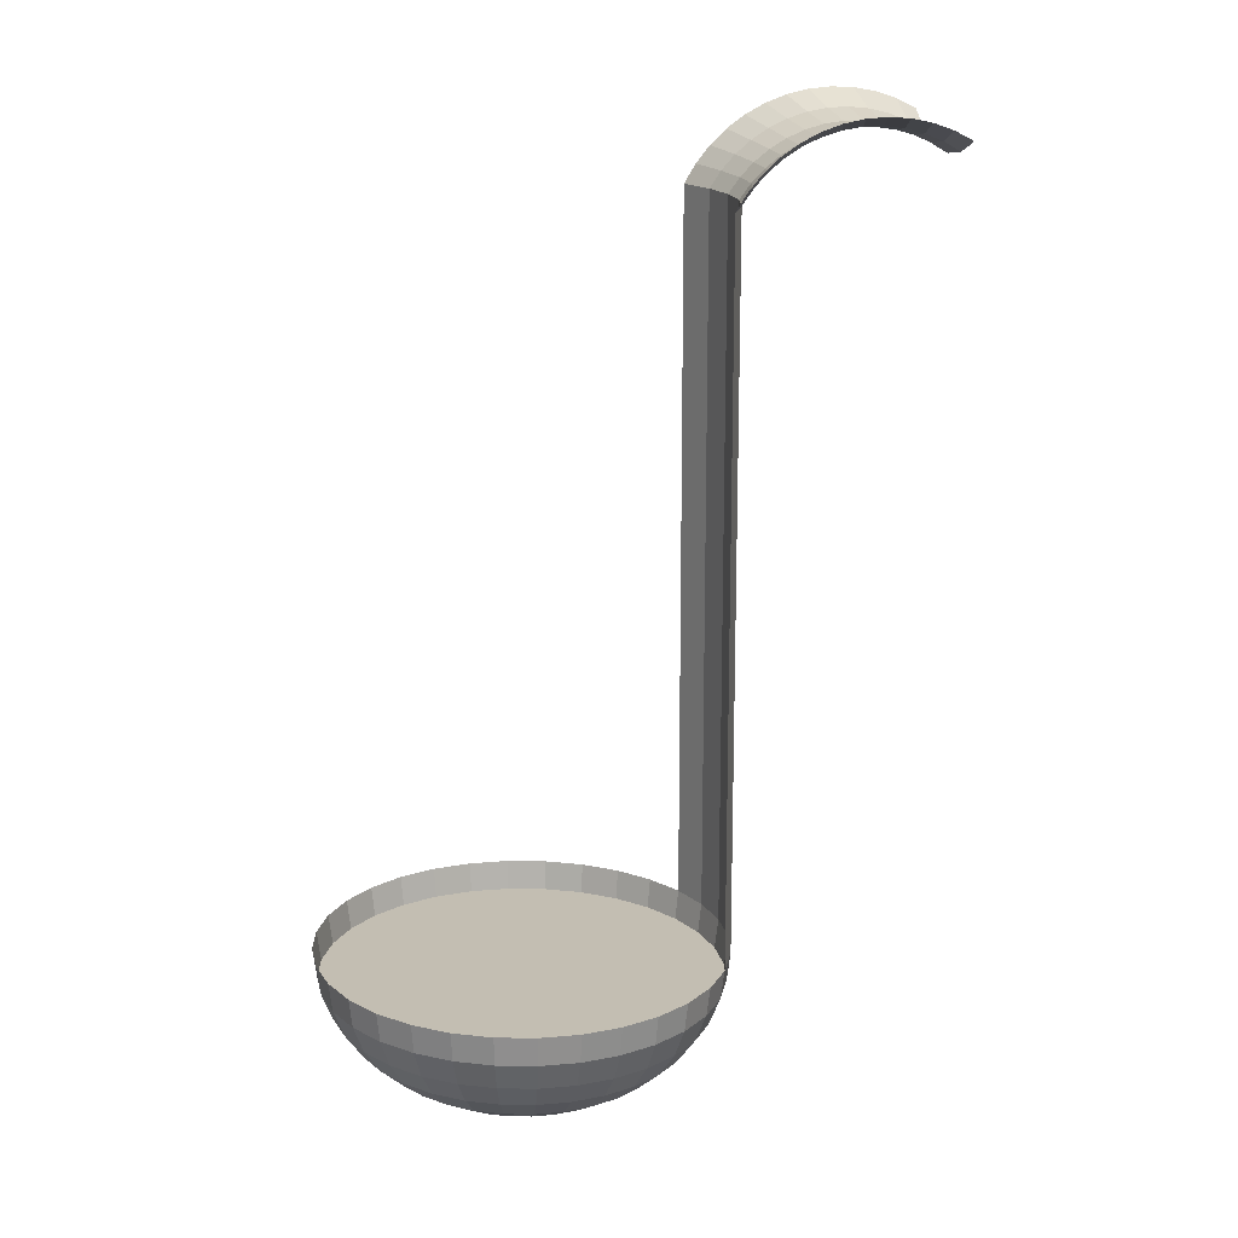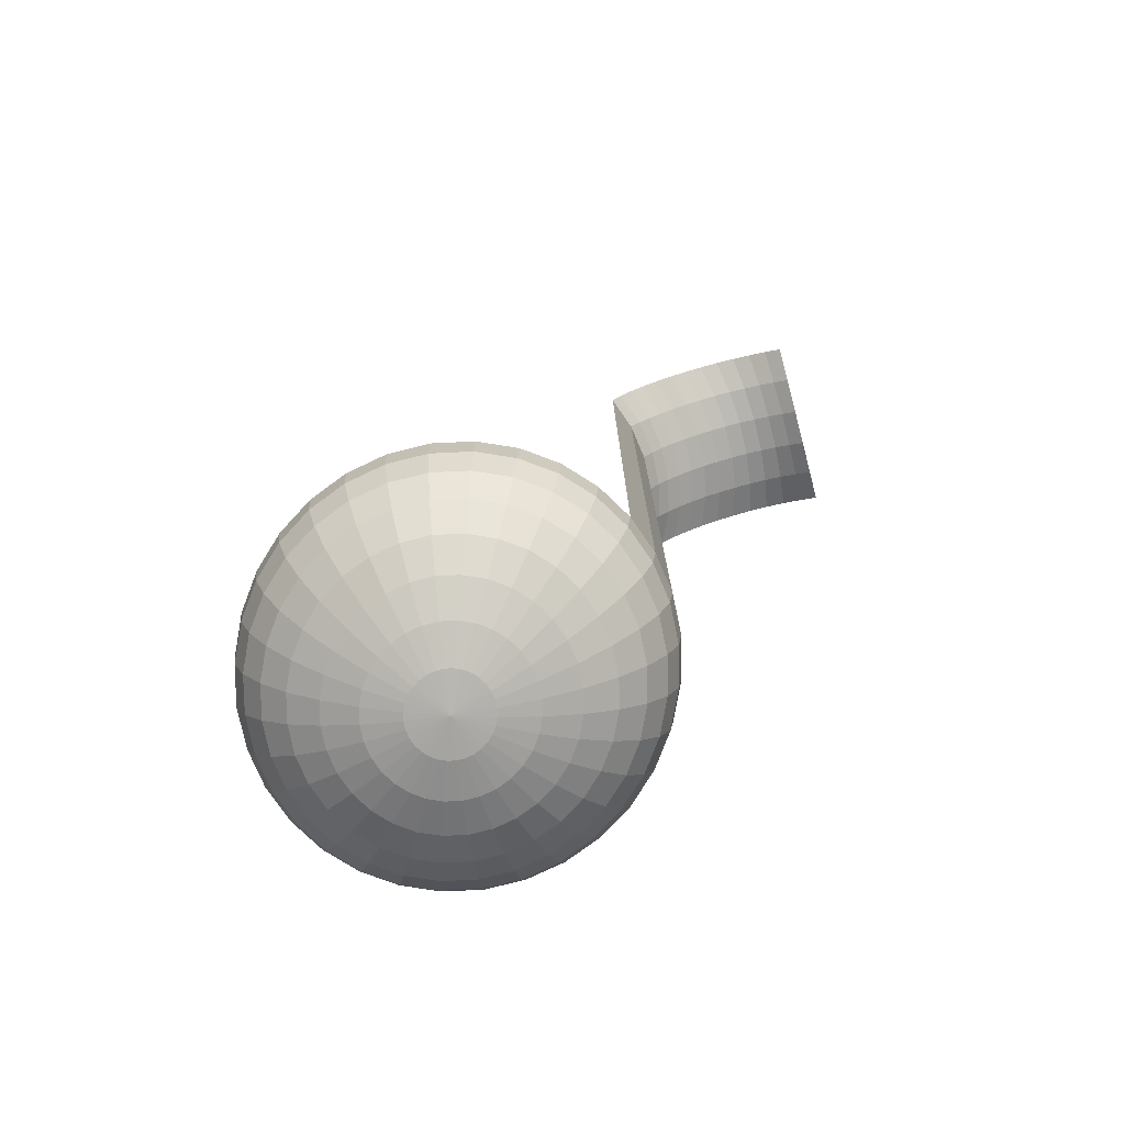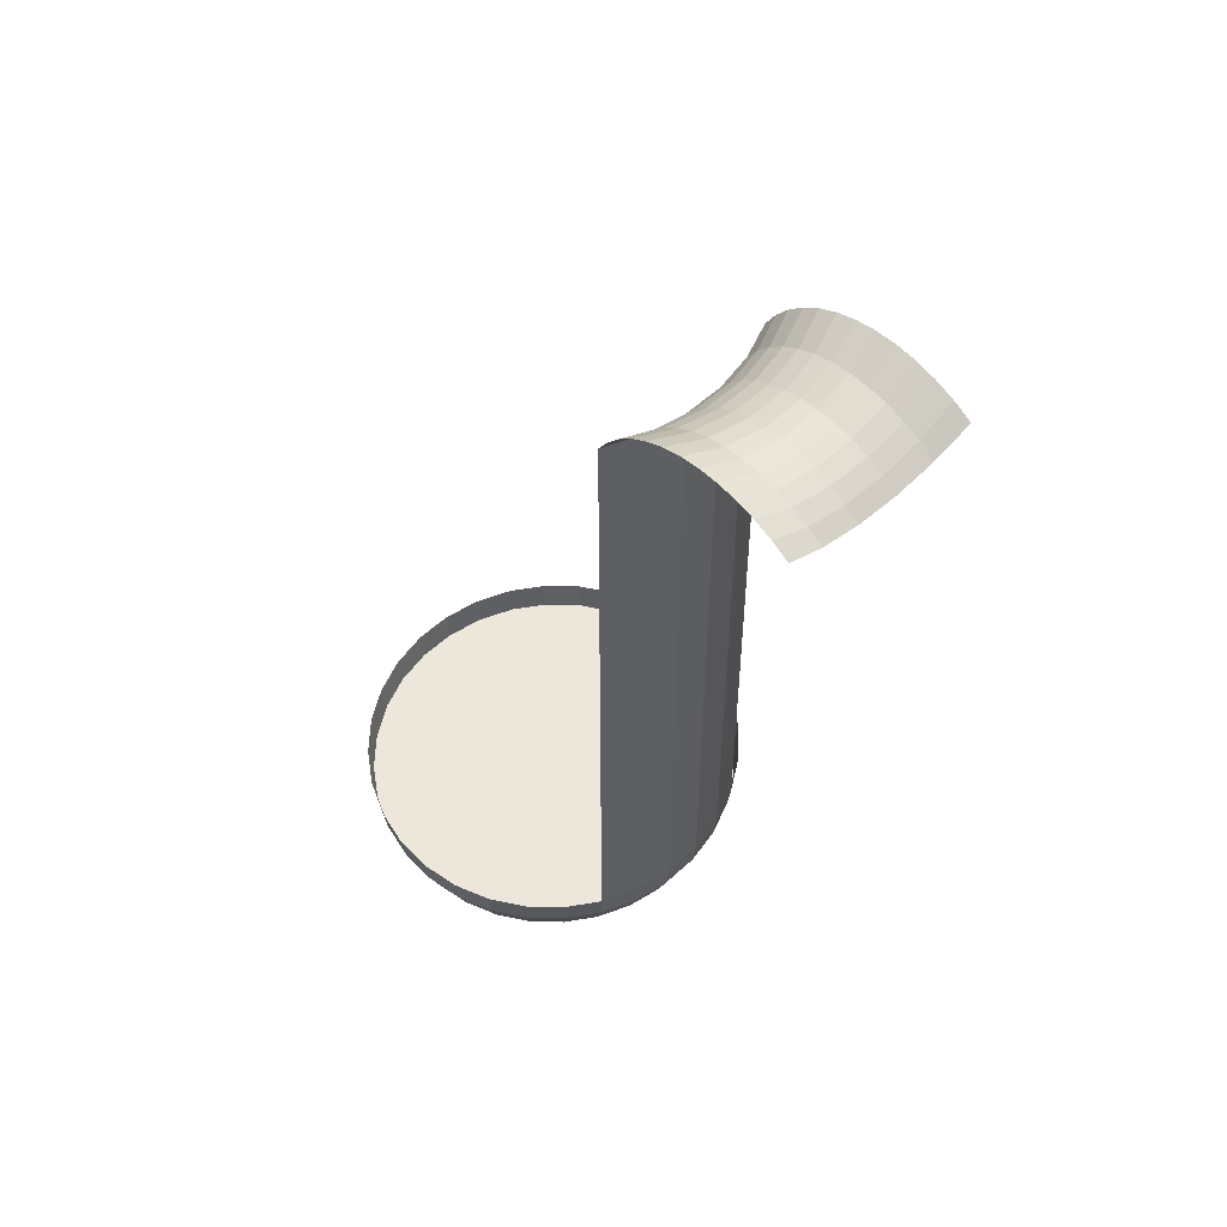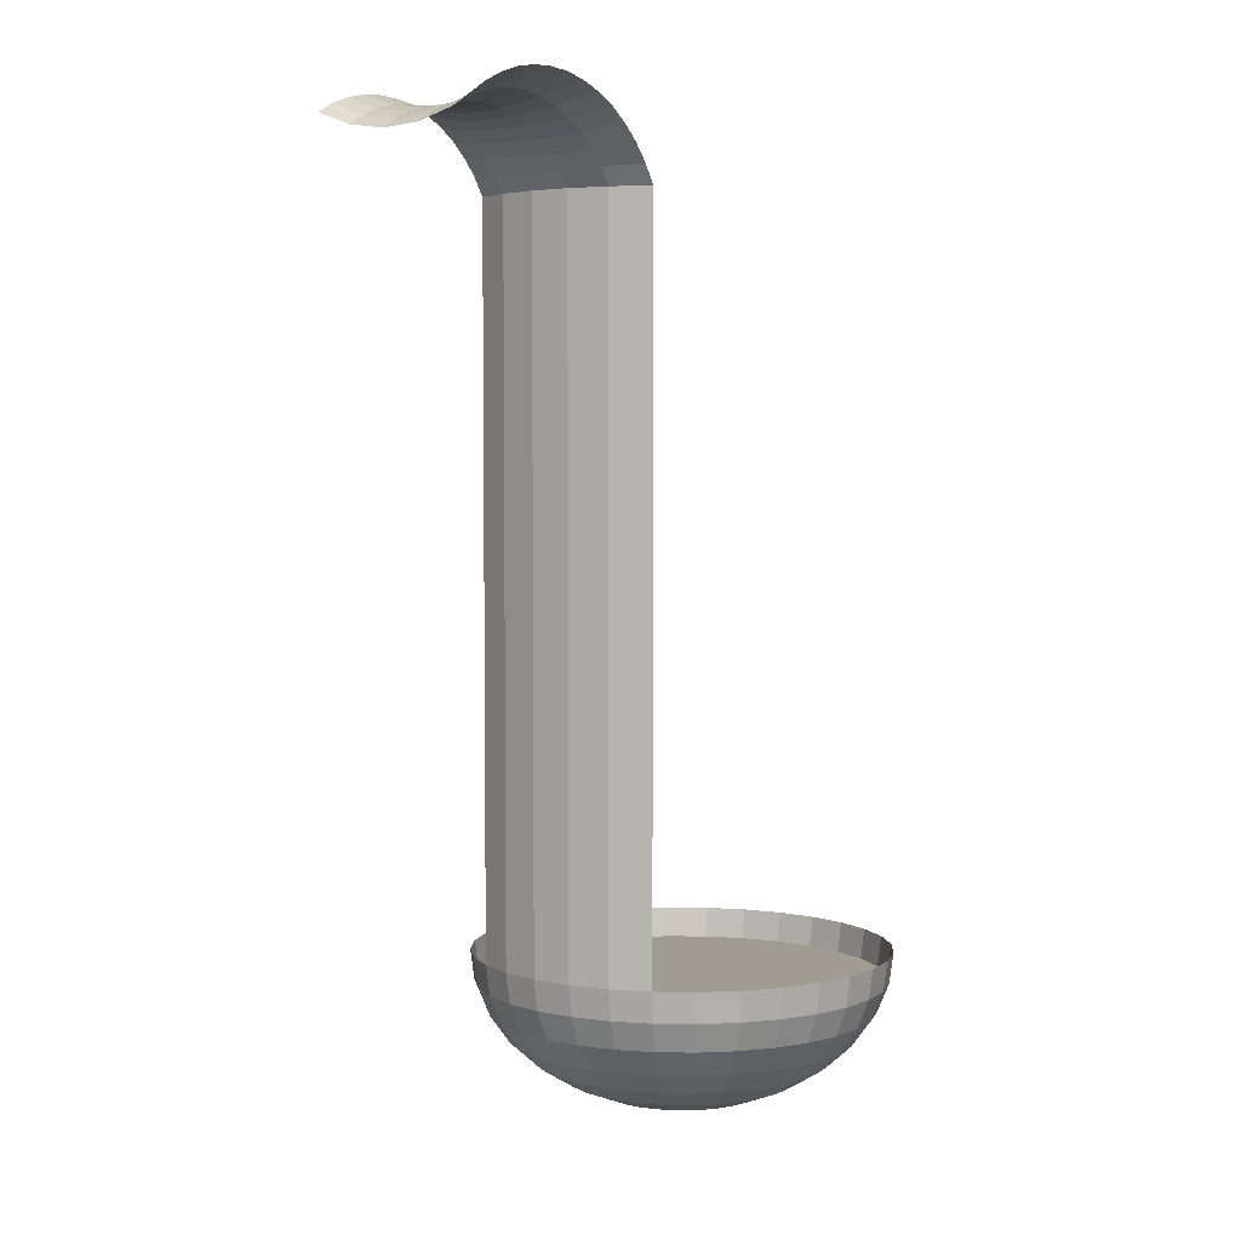
<metadata>
{"format":"obj","ext":"obj","renderer":"f3d","projection":"perspective","resolution":1024,"background":"white","views":[{"elev":17.5,"azim":-9.1,"up":"+Y"},{"elev":-77.6,"azim":14.8,"up":"+Y"},{"elev":53.7,"azim":48.3,"up":"+Y"},{"elev":4.4,"azim":128.5,"up":"+Y"}]}
</metadata>
<code>
o Esfera
v -0.03505 -0.02608 -0.03831
v -0.0299 -0.0332 -0.03241
v -0.02361 -0.03903 -0.02523
v -0.03234 -0 -0.05317
v -0.03173 -0.009158 -0.05213
v -0.02992 -0.01796 -0.04904
v -0.02698 -0.02608 -0.04402
v -0.02303 -0.0332 -0.03727
v -0.01822 -0.03903 -0.02905
v -0.01273 -0.04337 -0.01966
v -0.006772 -0.04604 -0.00948
v -0.02142 -0 -0.05796
v -0.02102 -0.009158 -0.05683
v -0.01983 -0.01796 -0.05347
v -0.0179 -0.02608 -0.04801
v -0.01531 -0.0332 -0.04066
v -0.01215 -0.03903 -0.03171
v -0.008551 -0.04337 -0.0215
v -0.004641 -0.04604 -0.01042
v -0.009694 -0 -0.06048
v -0.009519 -0.009158 -0.0593
v -0.009 -0.01796 -0.0558
v -0.008157 -0.02608 -0.0501
v -0.007023 -0.0332 -0.04244
v -0.005641 -0.03903 -0.03311
v -0.004065 -0.04337 -0.02246
v -0.002354 -0.04604 -0.01091
v 0.002379 -0 -0.06064
v 0.002322 -0.009158 -0.05945
v 0.002154 -0.01796 -0.05594
v 0.001881 -0.02608 -0.05023
v 0.001514 -0.0332 -0.04255
v 0.001066 -0.03903 -0.0332
v 0.000555 -0.04337 -0.02252
v 1e-06 -0.04604 -0.01094
v 0.01434 -0 -0.05842
v 0.01405 -0.009158 -0.05728
v 0.0132 -0.01796 -0.05389
v 0.01183 -0.02608 -0.04839
v 0.00997 -0.0332 -0.04099
v 0.00771 -0.03903 -0.03196
v 0.005132 -0.04337 -0.02167
v 0.002334 -0.04604 -0.0105
v 0.02573 -0 -0.05391
v 0.02522 -0.009158 -0.05286
v 0.02372 -0.01796 -0.04973
v 0.02129 -0.02608 -0.04464
v 0.01802 -0.0332 -0.0378
v 0.01404 -0.03903 -0.02946
v 0.009489 -0.04337 -0.01995
v 0.004556 -0.04604 -0.009625
v 0.0361 -0 -0.04729
v 0.0354 -0.009158 -0.04636
v 0.03331 -0.01796 -0.04361
v 0.02992 -0.02608 -0.03914
v 0.02536 -0.0332 -0.03312
v 0.0198 -0.03903 -0.02578
v 0.01346 -0.04337 -0.01741
v 0.00658 -0.04604 -0.008333
v 0.04507 -0 -0.03881
v 0.04419 -0.009158 -0.03805
v 0.04159 -0.01796 -0.03577
v 0.03737 -0.02608 -0.03209
v 0.0317 -0.0332 -0.02712
v 0.02478 -0.03903 -0.02107
v 0.01689 -0.04337 -0.01417
v 0.008329 -0.04604 -0.006679
v 0.05228 -0 -0.0288
v 0.05126 -0.009158 -0.02822
v 0.04826 -0.01796 -0.02652
v 0.04337 -0.02608 -0.02376
v 0.0368 -0.0332 -0.02004
v 0.02879 -0.03903 -0.01551
v 0.01965 -0.04337 -0.01034
v 0.009736 -0.04604 -0.004725
v 0.05746 -0 -0.01763
v 0.05634 -0.009158 -0.01727
v 0.05304 -0.01796 -0.01621
v 0.04768 -0.02608 -0.01447
v 0.04046 -0.0332 -0.01214
v 0.03167 -0.03903 -0.009303
v 0.02163 -0.04337 -0.006063
v 0.01075 -0.04604 -0.002547
v 0.06041 -0 -0.005748
v 0.05924 -0.009158 -0.005617
v 0.05577 -0.01796 -0.005226
v 0.05013 -0.02608 -0.004593
v 0.04255 -0.0332 -0.00374
v 0.03331 -0.03903 -0.0027
v 0.02276 -0.04337 -0.001515
v 0.01132 -0.04604 -0.000228
v 0.06102 -0 0.0064
v 0.05983 -0.009158 0.006298
v 0.05633 -0.01796 0.005997
v 0.05064 -0.02608 0.005508
v 0.04298 -0.0332 0.00485
v 0.03364 -0.03903 0.004049
v 0.023 -0.04337 0.003134
v 0.01144 -0.04604 0.002142
v 0.05926 -0 0.01835
v 0.05811 -0.009158 0.01801
v 0.0547 -0.01796 0.01703
v 0.04917 -0.02608 0.01544
v 0.04173 -0.0332 0.0133
v 0.03267 -0.03903 0.01069
v 0.02232 -0.04337 0.007705
v 0.0111 -0.04604 0.004472
v 0.0552 -0 0.02963
v 0.05413 -0.009158 0.02908
v 0.05095 -0.01796 0.02746
v 0.0458 -0.02608 0.02482
v 0.03886 -0.0332 0.02127
v 0.03041 -0.03903 0.01695
v 0.02077 -0.04337 0.01202
v 0.01031 -0.04604 0.006673
v 0.049 -0 0.03982
v 0.04804 -0.009158 0.03907
v 0.04522 -0.01796 0.03687
v 0.04064 -0.02608 0.03329
v 0.03448 -0.0332 0.02848
v 0.02696 -0.03903 0.02261
v 0.0184 -0.04337 0.01592
v 0.009096 -0.04604 0.008661
v 0.04089 -0 0.04851
v 0.04009 -0.009158 0.0476
v 0.03773 -0.01796 0.04491
v 0.0339 -0.02608 0.04052
v 0.02874 -0.0332 0.03463
v 0.02246 -0.03903 0.02745
v 0.01529 -0.04337 0.01925
v 0.007514 -0.04604 0.01036
v 0.03119 -0 0.05539
v 0.03058 -0.009158 0.05435
v 0.02877 -0.01796 0.05126
v 0.02584 -0.02608 0.04624
v 0.02189 -0.0332 0.03949
v 0.01707 -0.03903 0.03127
v 0.01158 -0.04337 0.02188
v 0.005621 -0.04604 0.0117
v 0.02027 -0 0.06018
v 0.01987 -0.009158 0.05905
v 0.01868 -0.01796 0.05569
v 0.01675 -0.02608 0.05023
v 0.01416 -0.0332 0.04288
v 0.011 -0.03903 0.03393
v 0.0074 -0.04337 0.02372
v 0.003491 -0.04604 0.01263
v 0.008543 -0 0.0627
v 0.008368 -0.009158 0.06152
v 0.007849 -0.01796 0.05802
v 0.007007 -0.02608 0.05232
v 0.005873 -0.0332 0.04466
v 0.004491 -0.03903 0.03533
v 0.002914 -0.04337 0.02468
v 0.001204 -0.04604 0.01313
v -0.00353 -0 0.06286
v -0.003473 -0.009158 0.06167
v -0.003305 -0.01796 0.05816
v -0.003032 -0.02608 0.05245
v -0.002664 -0.0332 0.04477
v -0.002217 -0.03903 0.03542
v -0.001706 -0.04337 0.02474
v -0.001152 -0.04604 0.01316
v -0.01549 -0 0.06064
v -0.0152 -0.009158 0.0595
v -0.01435 -0.01796 0.05611
v -0.01298 -0.02608 0.05061
v -0.01112 -0.0332 0.0432
v -0.008861 -0.03903 0.03418
v -0.006283 -0.04337 0.02389
v -0.003485 -0.04604 0.01272
v -0.02687 -0 0.05613
v -0.02637 -0.009158 0.05508
v -0.02487 -0.01796 0.05195
v -0.02244 -0.02608 0.04686
v -0.01917 -0.0332 0.04002
v -0.01519 -0.03903 0.03168
v -0.01064 -0.04337 0.02217
v -0.005706 -0.04604 0.01184
v -0.03725 -0 0.04951
v -0.03655 -0.009158 0.04858
v -0.03446 -0.01796 0.04583
v -0.03107 -0.02608 0.04136
v -0.02651 -0.0332 0.03534
v -0.02095 -0.03903 0.028
v -0.01461 -0.04337 0.01963
v -0.00773 -0.04604 0.01055
v -0.04622 -0 0.04103
v -0.04534 -0.009158 0.04027
v -0.04274 -0.01796 0.03799
v -0.03852 -0.02608 0.0343
v -0.03285 -0.0332 0.02934
v -0.02593 -0.03903 0.02329
v -0.01804 -0.04337 0.01639
v -0.00948 -0.04604 0.008898
v -0.05343 -0 0.03102
v -0.05241 -0.009158 0.03044
v -0.04941 -0.01796 0.02874
v -0.04452 -0.02608 0.02598
v -0.03795 -0.0332 0.02226
v -0.02994 -0.03903 0.01773
v -0.0208 -0.04337 0.01256
v -0.01089 -0.04604 0.006944
v -0.05861 -0 0.01985
v -0.0575 -0.009158 0.01949
v -0.05419 -0.01796 0.01843
v -0.04883 -0.02608 0.01669
v -0.04161 -0.0332 0.01436
v -0.03282 -0.03903 0.01152
v -0.02278 -0.04337 0.008282
v -0.0119 -0.04604 0.004766
v -0.06156 -0 0.007968
v -0.06039 -0.009158 0.007836
v -0.05692 -0.01796 0.007446
v -0.05128 -0.02608 0.006812
v -0.0437 -0.0332 0.005959
v -0.03446 -0.03903 0.00492
v -0.02391 -0.04337 0.003734
v -0.01247 -0.04604 0.002448
v -0.06217 -0 -0.004181
v -0.06098 -0.009158 -0.004079
v -0.05748 -0.01796 -0.003778
v -0.05179 -0.02608 -0.003289
v -0.04413 -0.0332 -0.002631
v -0.03479 -0.03903 -0.00183
v -0.02415 -0.04337 -0.000915
v -0.01259 -0.04604 7.8e-05
v -0.06041 -0 -0.01613
v -0.05926 -0.009158 -0.0158
v -0.05585 -0.01796 -0.01481
v -0.05033 -0.02608 -0.01322
v -0.04288 -0.0332 -0.01108
v -0.03382 -0.03903 -0.008466
v -0.02347 -0.04337 -0.005486
v -0.01225 -0.04604 -0.002253
v -0.05635 -0 -0.02741
v -0.05528 -0.009158 -0.02686
v -0.0521 -0.01796 -0.02524
v -0.04695 -0.02608 -0.0226
v -0.04001 -0.0332 -0.01906
v -0.03156 -0.03903 -0.01473
v -0.02192 -0.04337 -0.009804
v -0.01146 -0.04604 -0.004454
v -0.05015 -0 -0.0376
v -0.04919 -0.009158 -0.03685
v -0.04637 -0.01796 -0.03465
v -0.04179 -0.02608 -0.03107
v -0.03563 -0.0332 -0.02626
v -0.02812 -0.03903 -0.02039
v -0.01955 -0.04337 -0.0137
v -0.01025 -0.04604 -0.006441
v -0.04204 -0 -0.0463
v -0.04124 -0.009158 -0.04538
v -0.03888 -0.01796 -0.04269
v -0.01644 -0.04337 -0.01703
v -0.008664 -0.04604 -0.008138
v -0.000575 -0.04695 0.00111
v 0.05228 0.2188 -0.0288
v 0.05746 0.2188 -0.01763
v 0.06041 0.2188 -0.005748
v 0.06102 0.2188 0.0064
v 0.05926 0.2188 0.01835
v 0.0552 0.2188 0.02963
v 0.05562 0.2245 -0.0288
v 0.06076 0.2238 -0.01763
v 0.06368 0.2234 -0.005749
v 0.06428 0.2233 0.0064
v 0.06254 0.2235 0.01835
v 0.05851 0.2241 0.02963
v 0.05969 0.2296 -0.0288
v 0.06469 0.2282 -0.01763
v 0.06753 0.2274 -0.005749
v 0.06811 0.2273 0.006399
v 0.06642 0.2277 0.01834
v 0.06251 0.2288 0.02963
v 0.06442 0.2341 -0.0288
v 0.06918 0.2321 -0.01763
v 0.07189 0.2309 -0.005749
v 0.07245 0.2307 0.006399
v 0.07083 0.2314 0.01834
v 0.06711 0.233 0.02963
v 0.06972 0.238 -0.0288
v 0.07416 0.2353 -0.01763
v 0.07669 0.2338 -0.00575
v 0.07721 0.2335 0.006399
v 0.0757 0.2344 0.01834
v 0.07222 0.2365 0.02963
v 0.07549 0.2411 -0.0288
v 0.07953 0.2379 -0.01764
v 0.08183 0.236 -0.00575
v 0.08231 0.2357 0.006399
v 0.08093 0.2368 0.01834
v 0.07777 0.2393 0.02963
v 0.08163 0.2434 -0.0288
v 0.0852 0.2397 -0.01764
v 0.08723 0.2375 -0.00575
v 0.08764 0.2371 0.006398
v 0.08643 0.2384 0.01834
v 0.08364 0.2413 0.02963
v 0.08802 0.2449 -0.0288
v 0.09105 0.2407 -0.01764
v 0.09277 0.2383 -0.00575
v 0.09313 0.2378 0.006398
v 0.0921 0.2392 0.01834
v 0.08973 0.2425 0.02963
v 0.09455 0.2455 -0.0288
v 0.09698 0.2409 -0.01764
v 0.09837 0.2383 -0.005751
v 0.09865 0.2377 0.006398
v 0.09783 0.2393 0.01834
v 0.09592 0.2429 0.02962
v 0.1011 0.2452 -0.0288
v 0.1029 0.2403 -0.01764
v 0.1039 0.2375 -0.005751
v 0.1041 0.237 0.006397
v 0.1035 0.2386 0.01834
v 0.1021 0.2424 0.02962
v 0.1076 0.244 -0.0288
v 0.1087 0.2389 -0.01764
v 0.1093 0.236 -0.005751
v 0.1094 0.2354 0.006397
v 0.1091 0.2372 0.01834
v 0.1082 0.2411 0.02962
v 0.1138 0.2419 -0.0288
v 0.1142 0.2368 -0.01764
v 0.1145 0.2338 -0.005752
v 0.1145 0.2332 0.006397
v 0.1144 0.235 0.01834
v 0.114 0.239 0.02962
v 0.1197 0.2391 -0.0288
v 0.1194 0.2339 -0.01764
v 0.1192 0.2309 -0.005752
v 0.1192 0.2303 0.006396
v 0.1193 0.2321 0.01834
v 0.1195 0.2361 0.02962
f 256 255 10 11
f 257 256 11
f 253 252 4 5
f 254 253 5 6
f 1 254 6 7
f 2 1 7 8
f 3 2 8 9
f 255 3 9 10
f 10 9 17 18
f 11 10 18 19
f 257 11 19
f 5 4 12 13
f 6 5 13 14
f 7 6 14 15
f 8 7 15 16
f 9 8 16 17
f 14 13 21 22
f 15 14 22 23
f 16 15 23 24
f 17 16 24 25
f 18 17 25 26
f 19 18 26 27
f 257 19 27
f 13 12 20 21
f 26 25 33 34
f 27 26 34 35
f 257 27 35
f 21 20 28 29
f 22 21 29 30
f 23 22 30 31
f 24 23 31 32
f 25 24 32 33
f 31 30 38 39
f 32 31 39 40
f 33 32 40 41
f 34 33 41 42
f 35 34 42 43
f 257 35 43
f 29 28 36 37
f 30 29 37 38
f 43 42 50 51
f 257 43 51
f 37 36 44 45
f 38 37 45 46
f 39 38 46 47
f 40 39 47 48
f 41 40 48 49
f 42 41 49 50
f 48 47 55 56
f 49 48 56 57
f 50 49 57 58
f 51 50 58 59
f 257 51 59
f 45 44 52 53
f 46 45 53 54
f 47 46 54 55
f 257 59 67
f 53 52 60 61
f 54 53 61 62
f 55 54 62 63
f 56 55 63 64
f 57 56 64 65
f 58 57 65 66
f 59 58 66 67
f 64 63 71 72
f 65 64 72 73
f 66 65 73 74
f 67 66 74 75
f 257 67 75
f 61 60 68 69
f 62 61 69 70
f 63 62 70 71
f 257 75 83
f 69 68 76 77
f 70 69 77 78
f 71 70 78 79
f 72 71 79 80
f 73 72 80 81
f 74 73 81 82
f 75 74 82 83
f 81 80 88 89
f 82 81 89 90
f 83 82 90 91
f 257 83 91
f 77 76 84 85
f 78 77 85 86
f 79 78 86 87
f 80 79 87 88
f 85 84 92 93
f 86 85 93 94
f 87 86 94 95
f 88 87 95 96
f 89 88 96 97
f 90 89 97 98
f 91 90 98 99
f 257 91 99
f 97 96 104 105
f 98 97 105 106
f 99 98 106 107
f 257 99 107
f 93 92 100 101
f 94 93 101 102
f 95 94 102 103
f 96 95 103 104
f 102 101 109 110
f 103 102 110 111
f 104 103 111 112
f 105 104 112 113
f 106 105 113 114
f 107 106 114 115
f 257 107 115
f 101 100 108 109
f 114 113 121 122
f 115 114 122 123
f 257 115 123
f 109 108 116 117
f 110 109 117 118
f 111 110 118 119
f 112 111 119 120
f 113 112 120 121
f 119 118 126 127
f 120 119 127 128
f 121 120 128 129
f 122 121 129 130
f 123 122 130 131
f 257 123 131
f 117 116 124 125
f 118 117 125 126
f 131 130 138 139
f 257 131 139
f 125 124 132 133
f 126 125 133 134
f 127 126 134 135
f 128 127 135 136
f 129 128 136 137
f 130 129 137 138
f 135 134 142 143
f 136 135 143 144
f 137 136 144 145
f 138 137 145 146
f 139 138 146 147
f 257 139 147
f 133 132 140 141
f 134 133 141 142
f 147 146 154 155
f 257 147 155
f 141 140 148 149
f 142 141 149 150
f 143 142 150 151
f 144 143 151 152
f 145 144 152 153
f 146 145 153 154
f 152 151 159 160
f 153 152 160 161
f 154 153 161 162
f 155 154 162 163
f 257 155 163
f 149 148 156 157
f 150 149 157 158
f 151 150 158 159
f 257 163 171
f 157 156 164 165
f 158 157 165 166
f 159 158 166 167
f 160 159 167 168
f 161 160 168 169
f 162 161 169 170
f 163 162 170 171
f 168 167 175 176
f 169 168 176 177
f 170 169 177 178
f 171 170 178 179
f 257 171 179
f 165 164 172 173
f 166 165 173 174
f 167 166 174 175
f 257 179 187
f 173 172 180 181
f 174 173 181 182
f 175 174 182 183
f 176 175 183 184
f 177 176 184 185
f 178 177 185 186
f 179 178 186 187
f 185 184 192 193
f 186 185 193 194
f 187 186 194 195
f 257 187 195
f 181 180 188 189
f 182 181 189 190
f 183 182 190 191
f 184 183 191 192
f 190 189 197 198
f 191 190 198 199
f 192 191 199 200
f 193 192 200 201
f 194 193 201 202
f 195 194 202 203
f 257 195 203
f 189 188 196 197
f 202 201 209 210
f 203 202 210 211
f 257 203 211
f 197 196 204 205
f 198 197 205 206
f 199 198 206 207
f 200 199 207 208
f 201 200 208 209
f 206 205 213 214
f 207 206 214 215
f 208 207 215 216
f 209 208 216 217
f 210 209 217 218
f 211 210 218 219
f 257 211 219
f 205 204 212 213
f 218 217 225 226
f 219 218 226 227
f 257 219 227
f 213 212 220 221
f 214 213 221 222
f 215 214 222 223
f 216 215 223 224
f 217 216 224 225
f 223 222 230 231
f 224 223 231 232
f 225 224 232 233
f 226 225 233 234
f 227 226 234 235
f 257 227 235
f 221 220 228 229
f 222 221 229 230
f 235 234 242 243
f 257 235 243
f 229 228 236 237
f 230 229 237 238
f 231 230 238 239
f 232 231 239 240
f 233 232 240 241
f 234 233 241 242
f 239 238 246 247
f 240 239 247 248
f 241 240 248 249
f 242 241 249 250
f 243 242 250 251
f 257 243 251
f 237 236 244 245
f 238 237 245 246
f 251 250 255 256
f 257 251 256
f 245 244 252 253
f 246 245 253 254
f 247 246 254 1
f 248 247 1 2
f 249 248 2 3
f 250 249 3 255
f 100 92 261 262
f 108 100 262 263
f 84 76 259 260
f 76 68 258 259
f 92 84 260 261
f 262 261 267 268
f 260 259 265 266
f 263 262 268 269
f 261 260 266 267
f 259 258 264 265
f 268 267 273 274
f 266 265 271 272
f 269 268 274 275
f 267 266 272 273
f 265 264 270 271
f 274 273 279 280
f 272 271 277 278
f 275 274 280 281
f 273 272 278 279
f 271 270 276 277
f 280 279 285 286
f 278 277 283 284
f 281 280 286 287
f 279 278 284 285
f 277 276 282 283
f 286 285 291 292
f 284 283 289 290
f 287 286 292 293
f 285 284 290 291
f 283 282 288 289
f 292 291 297 298
f 290 289 295 296
f 293 292 298 299
f 291 290 296 297
f 289 288 294 295
f 298 297 303 304
f 296 295 301 302
f 299 298 304 305
f 297 296 302 303
f 295 294 300 301
f 304 303 309 310
f 302 301 307 308
f 305 304 310 311
f 303 302 308 309
f 301 300 306 307
f 310 309 315 316
f 308 307 313 314
f 311 310 316 317
f 309 308 314 315
f 307 306 312 313
f 316 315 321 322
f 314 313 319 320
f 317 316 322 323
f 315 314 320 321
f 313 312 318 319
f 322 321 327 328
f 320 319 325 326
f 323 322 328 329
f 321 320 326 327
f 319 318 324 325
f 328 327 333 334
f 326 325 331 332
f 329 328 334 335
f 327 326 332 333
f 325 324 330 331
f 21 13 5 253 245 237 229 221 213 205 197 189 181 173 165 157 149 141 133 125 117 109 101 93 85 77 69 61 53 45 37 29

</code>
